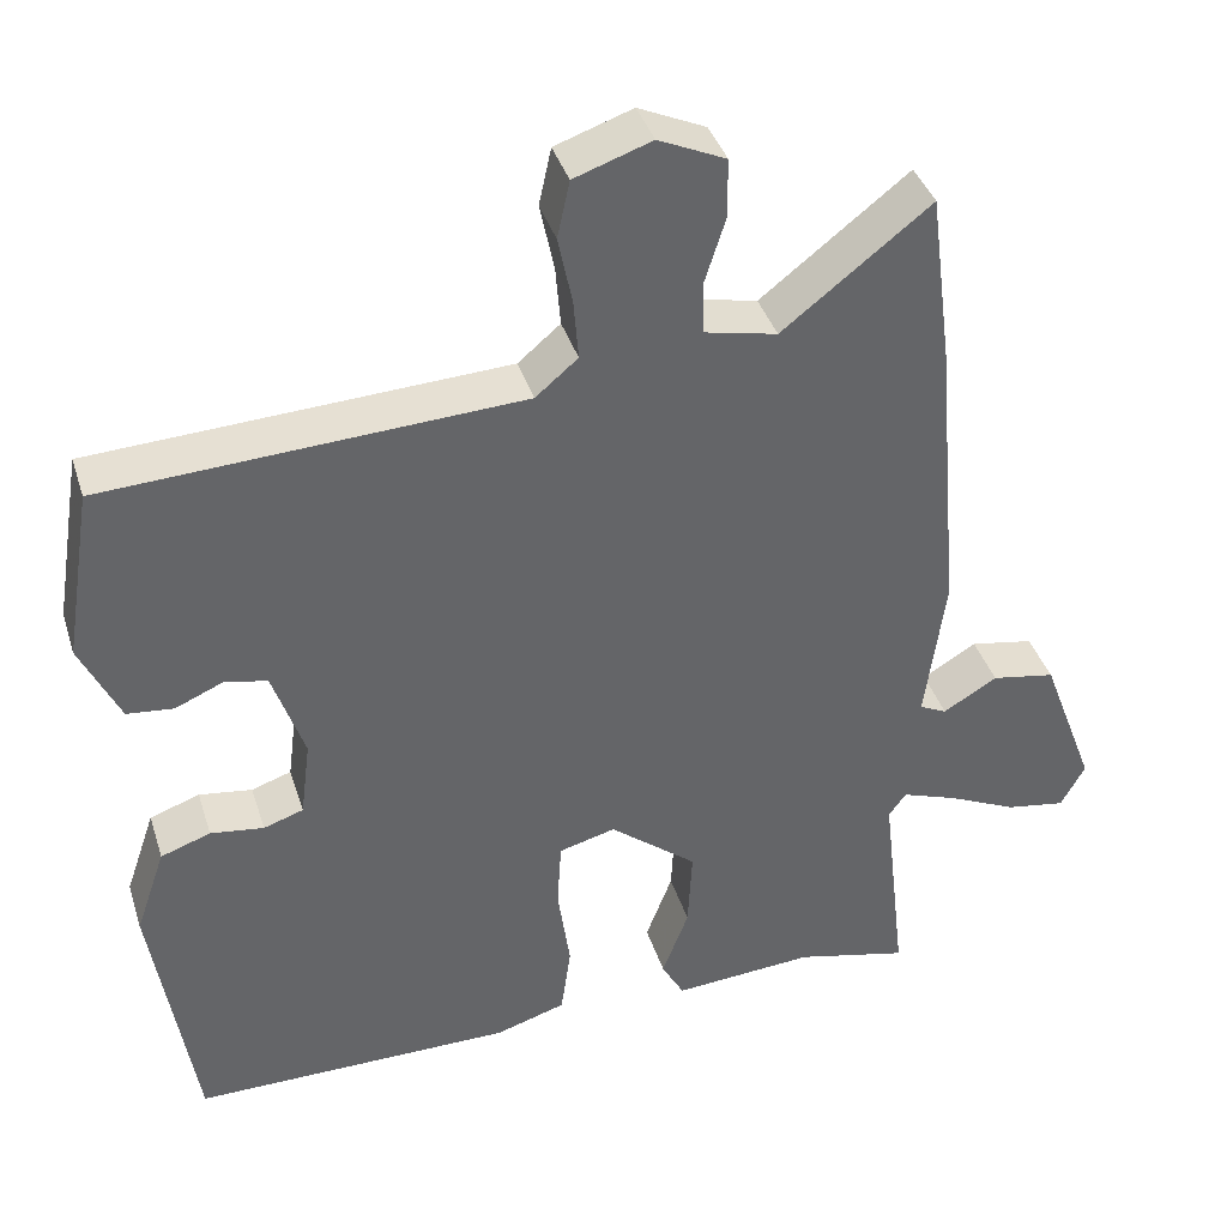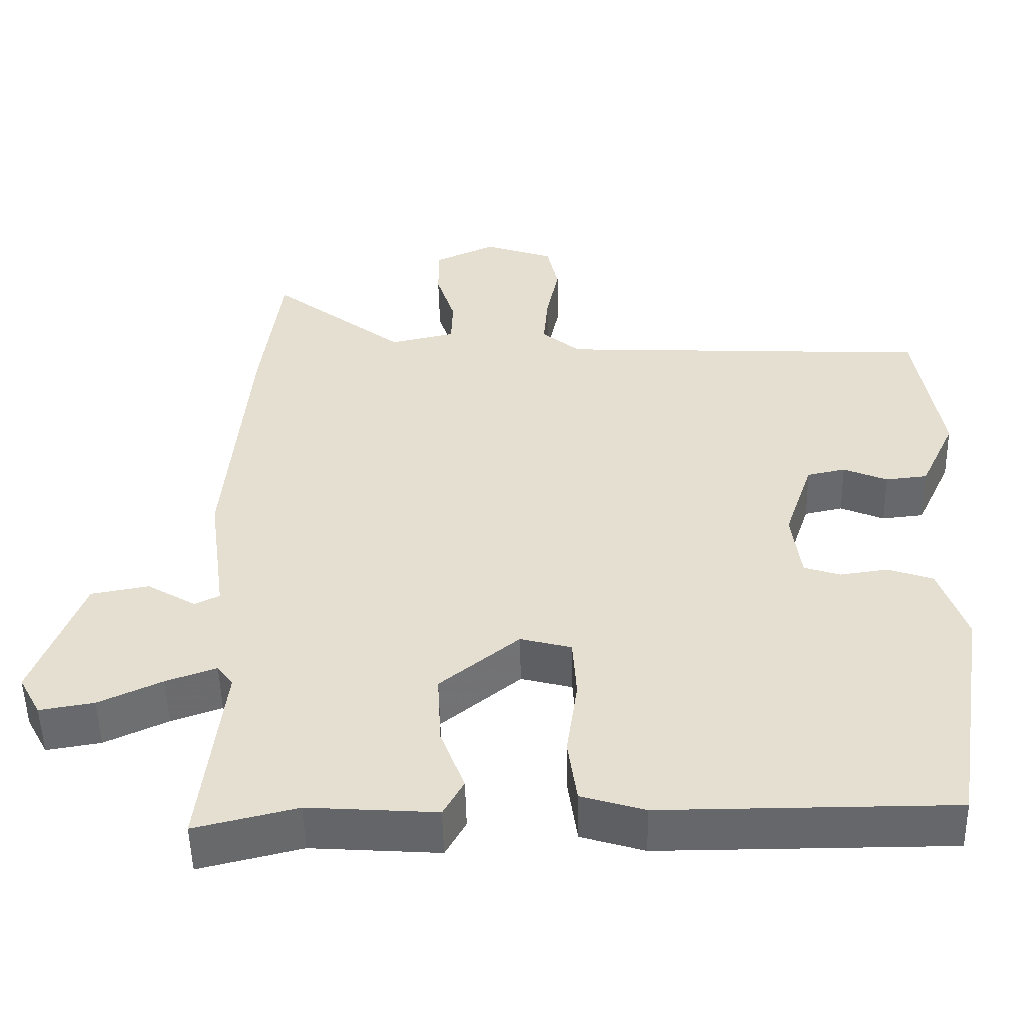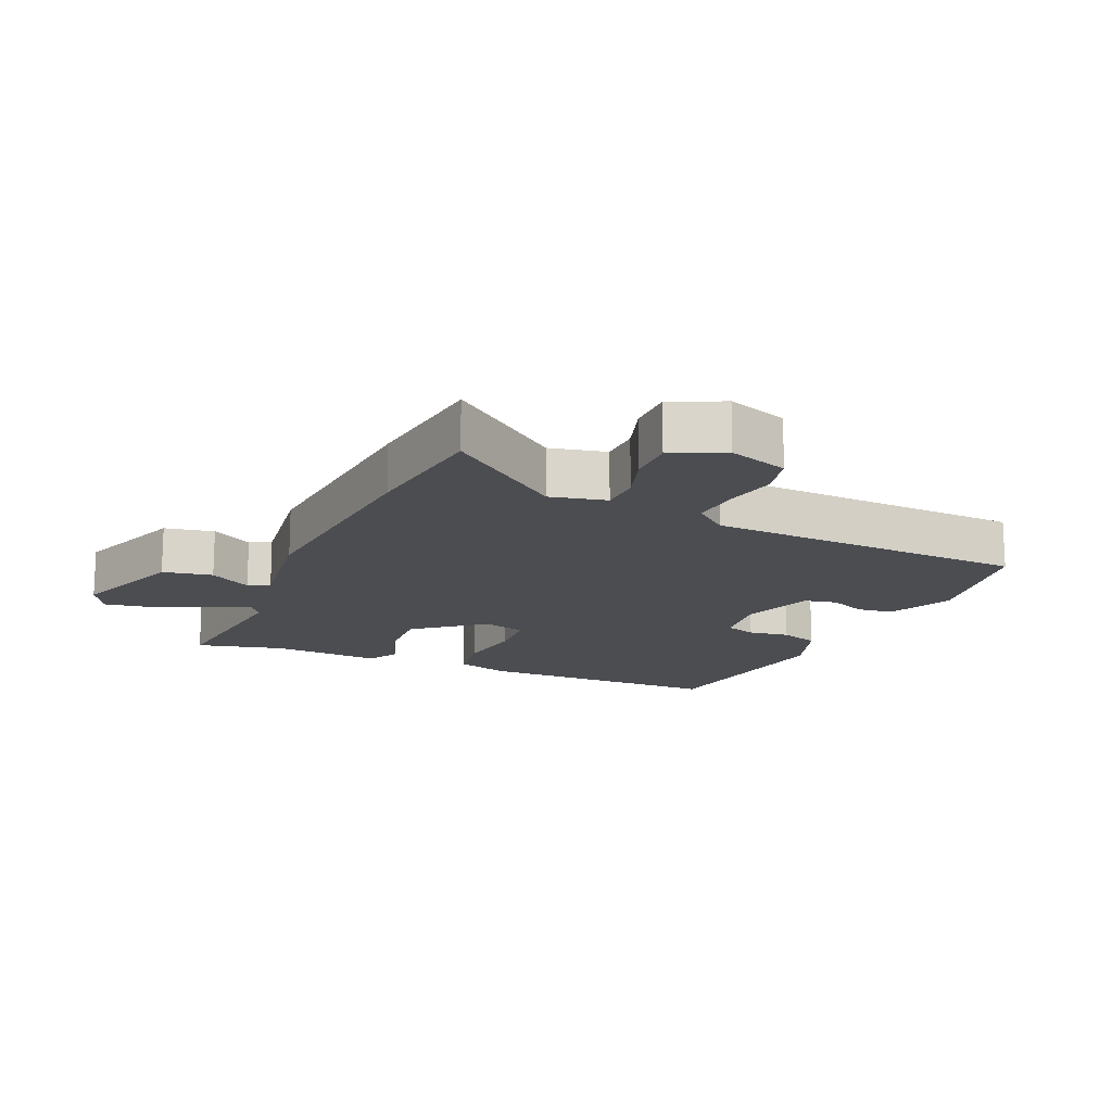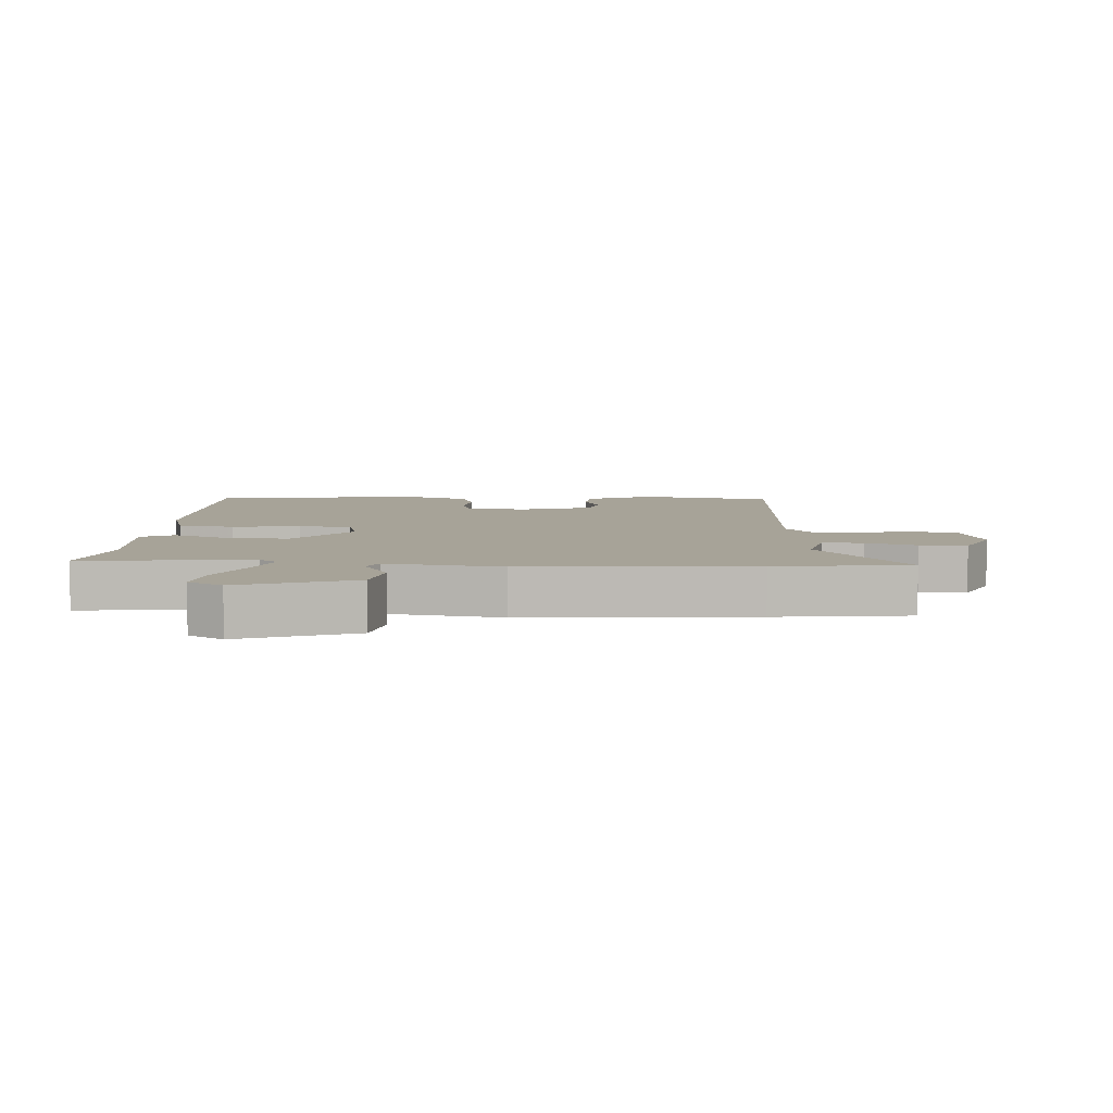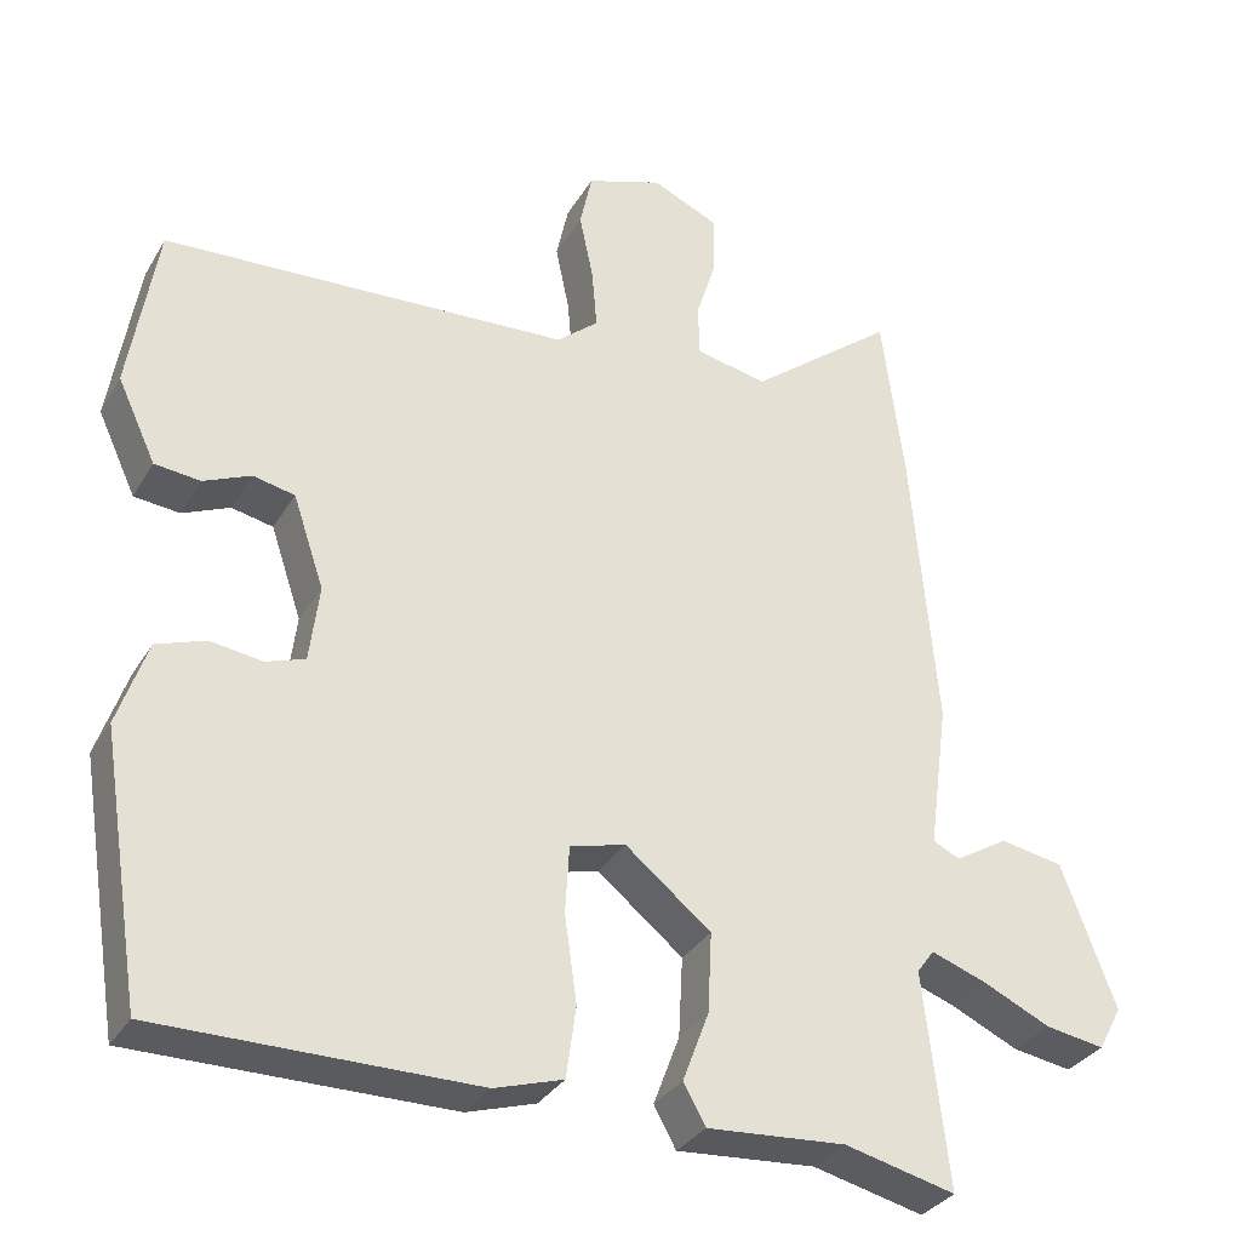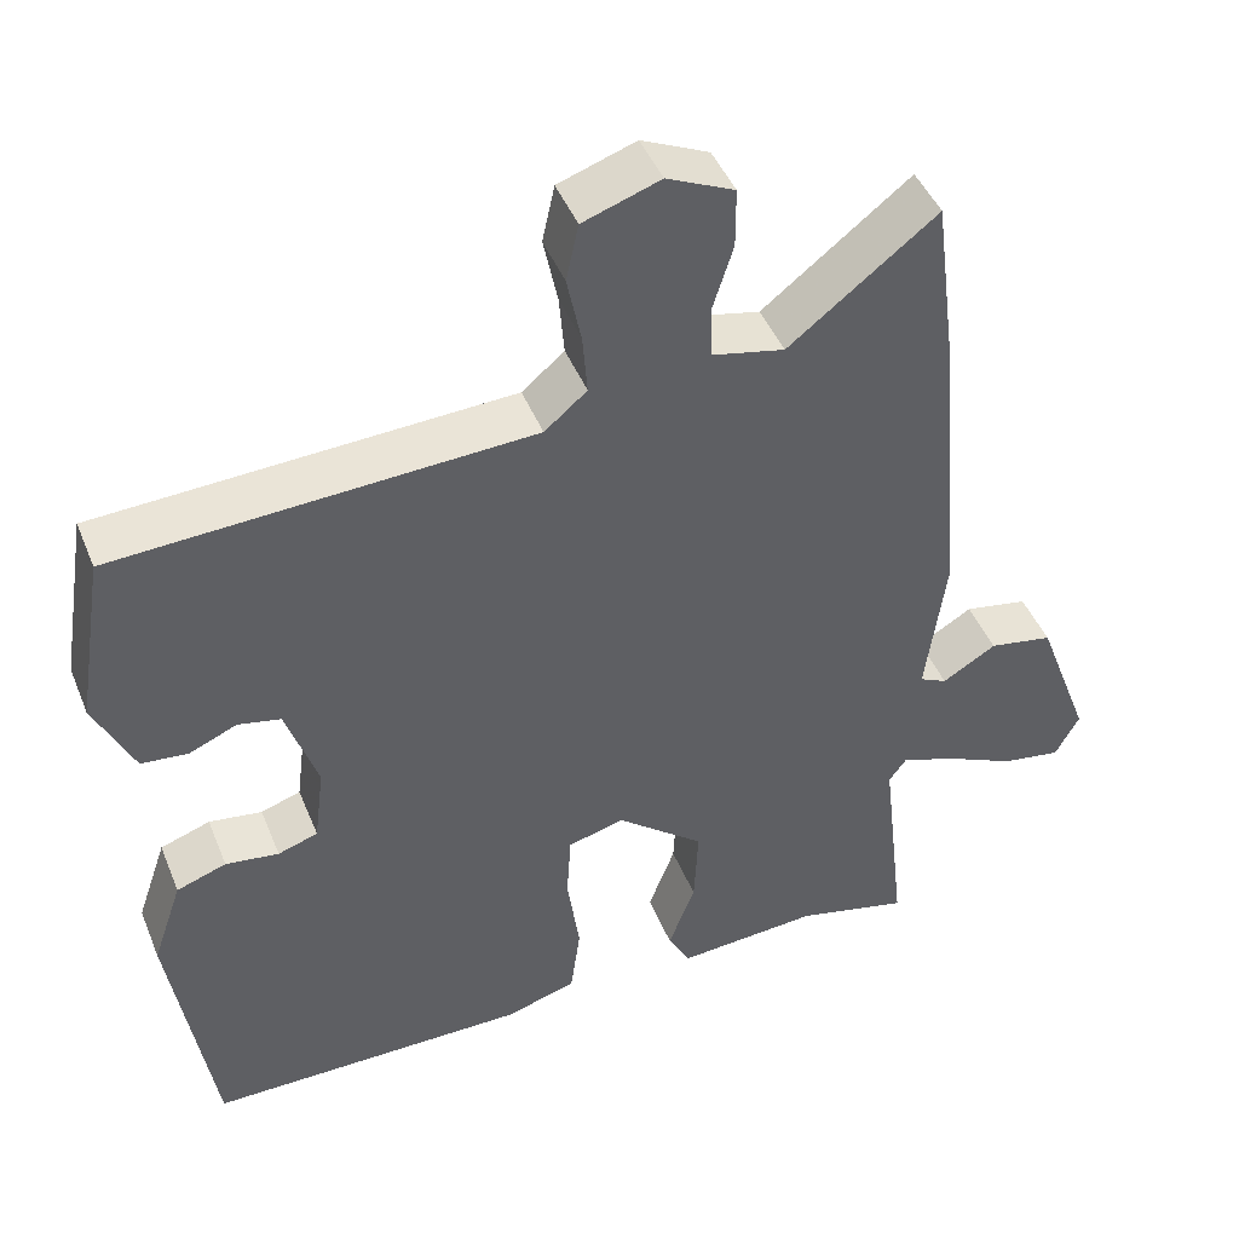
<metadata>
{"format":"obj","ext":"obj","renderer":"f3d","projection":"perspective","resolution":1024,"background":"white","views":[{"elev":39.1,"azim":163.0,"up":"+Z"},{"elev":-52.0,"azim":1.3,"up":"+Z"},{"elev":-15.7,"azim":-23.3,"up":"+Y"},{"elev":6.8,"azim":-86.0,"up":"+Y"},{"elev":-32.2,"azim":153.9,"up":"+Z"},{"elev":45.1,"azim":158.6,"up":"+Z"}]}
</metadata>
<code>
v 0.429 0.07 -0.509
v 0.042 0.07 -0.509
v -0.042 0.07 -0.483
v -0.054 0.07 -0.396
v -0.039 0.07 -0.29
v -0.044 0.07 -0.208
v -0.112 0.07 -0.19
v -0.217 0.07 -0.275
v -0.212 0.07 -0.373
v -0.18 0.07 -0.458
v -0.207 0.07 -0.507
v -0.377 0.07 -0.495
v -0.513 0.07 -0.528
v -0.483 0.07 -0.266
v -0.504 0.07 -0.237
v -0.571 0.07 -0.261
v -0.655 0.07 -0.3
v -0.727 0.07 -0.312
v -0.756 0.07 -0.258
v -0.69 0.07 -0.082
v -0.613 0.07 -0.068
v -0.548 0.07 -0.107
v -0.515 0.07 -0.091
v -0.539 0.07 0.088
v -0.508 0.07 0.441
v -0.481 0.07 0.648
v -0.303 0.07 0.509
v -0.216 0.07 0.528
v -0.214 0.07 0.591
v -0.239 0.07 0.67
v -0.239 0.07 0.742
v -0.158 0.07 0.779
v -0.065 0.07 0.747
v -0.05 0.07 0.678
v -0.067 0.07 0.596
v -0.073 0.07 0.523
v -0.022 0.07 0.48
v 0.476 0.07 0.455
v 0.51 0.07 0.247
v 0.463 0.07 0.146
v 0.407 0.07 0.14
v 0.349 0.07 0.165
v 0.298 0.07 0.154
v 0.26 0.07 0.041
v 0.272 0.07 -0.053
v 0.32 0.07 -0.069
v 0.384 0.07 -0.06
v 0.444 0.07 -0.081
v 0.48 0.07 -0.186
v 0.429 0 -0.509
v 0.042 0 -0.509
v -0.042 0 -0.483
v -0.054 0 -0.396
v -0.039 0 -0.29
v -0.044 0 -0.208
v -0.112 0 -0.19
v -0.217 0 -0.275
v -0.212 0 -0.373
v -0.18 0 -0.458
v -0.207 0 -0.507
v -0.377 0 -0.495
v -0.513 0 -0.528
v -0.483 0 -0.266
v -0.504 0 -0.237
v -0.571 0 -0.261
v -0.655 0 -0.3
v -0.727 0 -0.312
v -0.756 0 -0.258
v -0.69 0 -0.082
v -0.613 0 -0.068
v -0.548 0 -0.107
v -0.515 0 -0.091
v -0.539 0 0.088
v -0.508 0 0.441
v -0.481 0 0.648
v -0.303 0 0.509
v -0.216 0 0.528
v -0.214 0 0.591
v -0.239 0 0.67
v -0.239 0 0.742
v -0.158 0 0.779
v -0.065 0 0.747
v -0.05 0 0.678
v -0.067 0 0.596
v -0.073 0 0.523
v -0.022 0 0.48
v 0.476 0 0.455
v 0.51 0 0.247
v 0.463 0 0.146
v 0.407 0 0.14
v 0.349 0 0.165
v 0.298 0 0.154
v 0.26 0 0.041
v 0.272 0 -0.053
v 0.32 0 -0.069
v 0.384 0 -0.06
v 0.444 0 -0.081
v 0.48 0 -0.186
f 3 4 5
f 2 3 5
f 1 2 5
f 49 1 5
f 48 49 5
f 47 48 5
f 46 47 5
f 45 46 5 6
f 44 45 6 7
f 43 44 7
f 40 41 42
f 39 40 42
f 38 39 42
f 37 38 42
f 36 37 42 43
f 33 34 35
f 32 33 35
f 31 32 35
f 30 31 35
f 29 30 35
f 28 29 35 36
f 43 7 8
f 36 43 8
f 28 36 8
f 27 28 8
f 27 8 9
f 26 27 9
f 25 26 9
f 24 25 9
f 23 24 9
f 20 21 22
f 19 20 22
f 18 19 22
f 17 18 22
f 16 17 22
f 15 16 22 23
f 12 13 14
f 11 12 14
f 10 11 14
f 9 10 14
f 23 9 14
f 14 15 23
f 54 53 52
f 54 52 51
f 54 51 50
f 54 50 98
f 54 98 97
f 54 97 96
f 54 96 95
f 55 54 95 94
f 56 55 94 93
f 56 93 92
f 91 90 89
f 91 89 88
f 91 88 87
f 91 87 86
f 92 91 86 85
f 84 83 82
f 84 82 81
f 84 81 80
f 84 80 79
f 84 79 78
f 85 84 78 77
f 57 56 92
f 57 92 85
f 57 85 77
f 57 77 76
f 58 57 76
f 58 76 75
f 58 75 74
f 58 74 73
f 58 73 72
f 71 70 69
f 71 69 68
f 71 68 67
f 71 67 66
f 71 66 65
f 72 71 65 64
f 63 62 61
f 63 61 60
f 63 60 59
f 63 59 58
f 63 58 72
f 72 64 63
f 1 50 51 2
f 2 51 52 3
f 3 52 53 4
f 4 53 54 5
f 5 54 55 6
f 6 55 56 7
f 7 56 57 8
f 8 57 58 9
f 9 58 59 10
f 10 59 60 11
f 11 60 61 12
f 12 61 62 13
f 13 62 63 14
f 14 63 64 15
f 15 64 65 16
f 16 65 66 17
f 17 66 67 18
f 18 67 68 19
f 19 68 69 20
f 20 69 70 21
f 21 70 71 22
f 22 71 72 23
f 23 72 73 24
f 24 73 74 25
f 25 74 75 26
f 26 75 76 27
f 27 76 77 28
f 28 77 78 29
f 29 78 79 30
f 30 79 80 31
f 31 80 81 32
f 32 81 82 33
f 33 82 83 34
f 34 83 84 35
f 35 84 85 36
f 36 85 86 37
f 37 86 87 38
f 38 87 88 39
f 39 88 89 40
f 40 89 90 41
f 41 90 91 42
f 42 91 92 43
f 43 92 93 44
f 44 93 94 45
f 45 94 95 46
f 46 95 96 47
f 47 96 97 48
f 48 97 98 49
f 49 98 50 1

</code>
